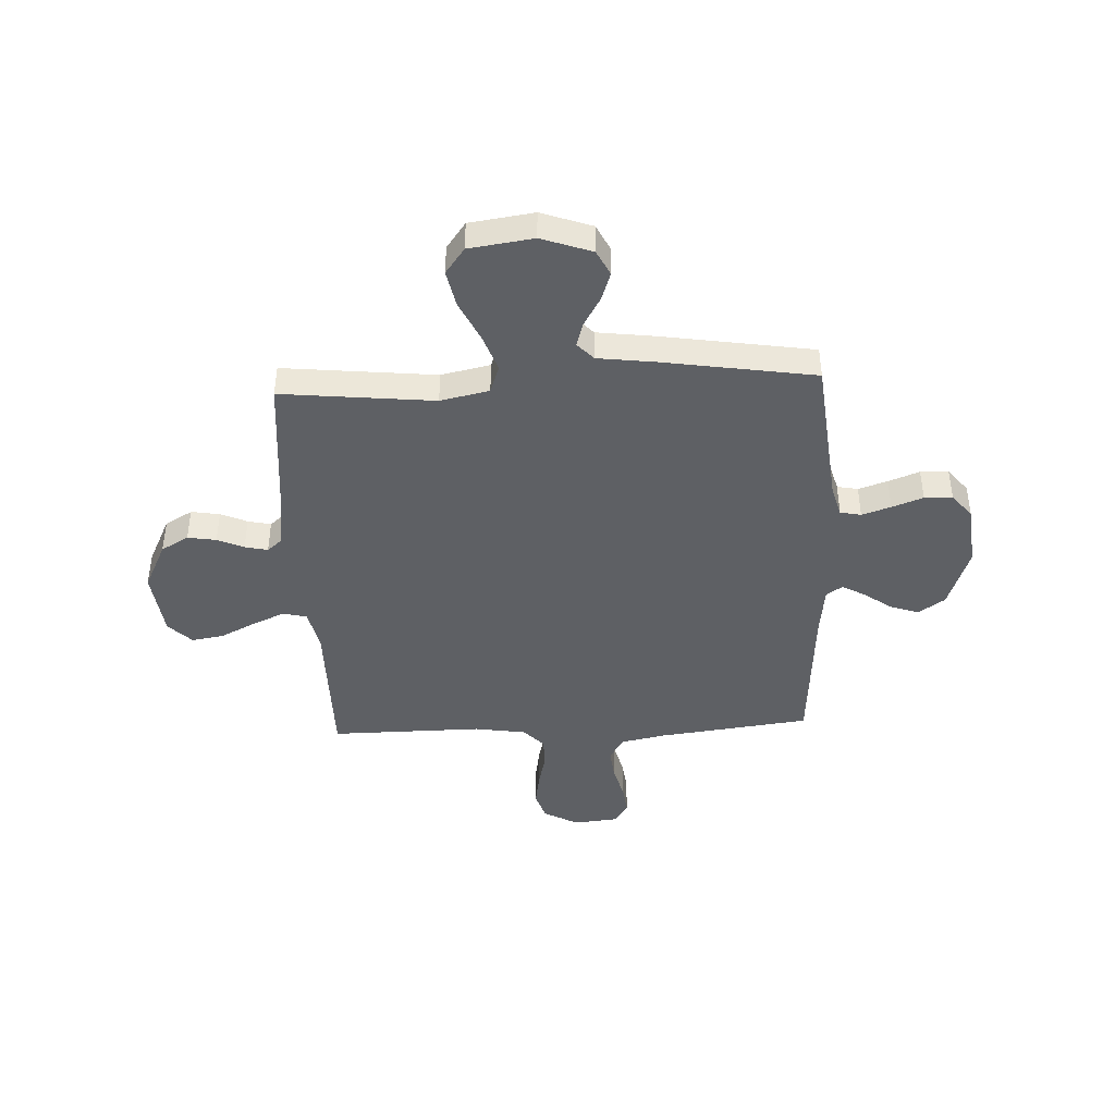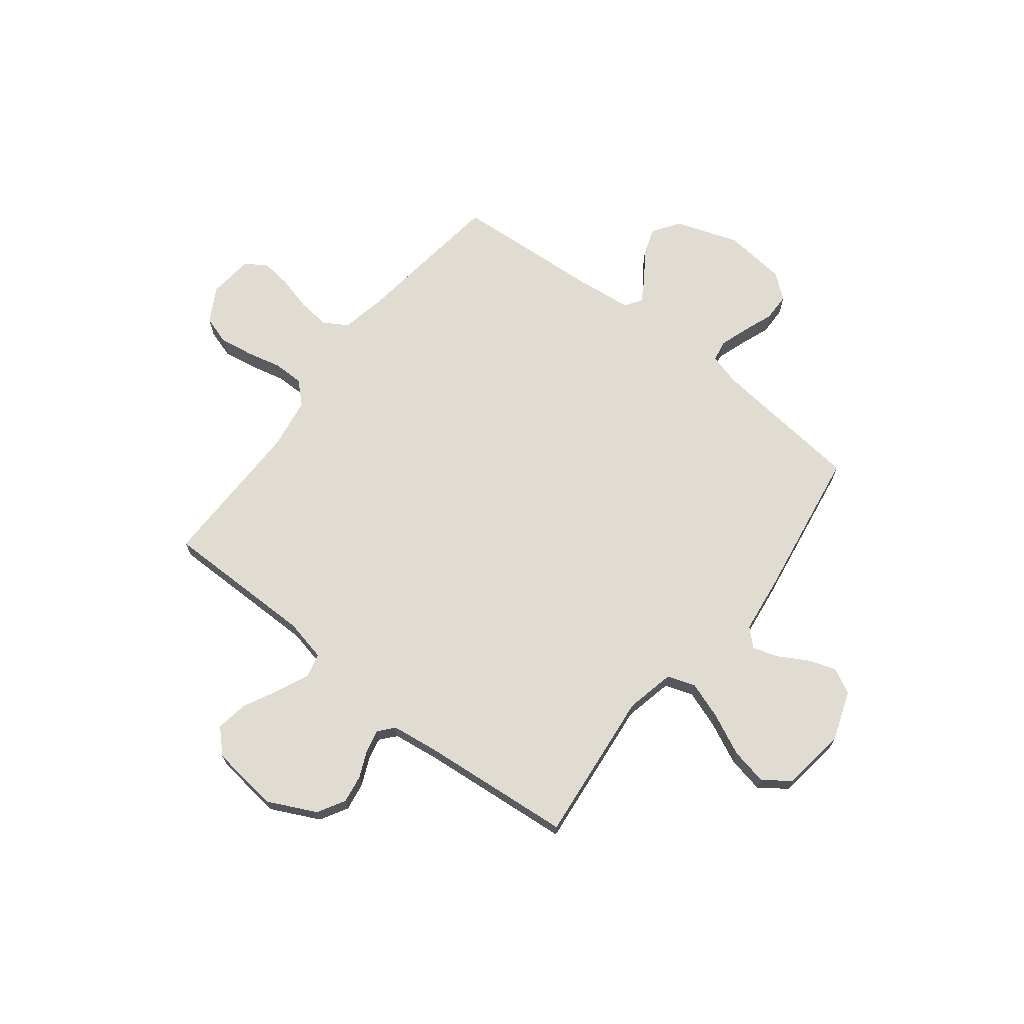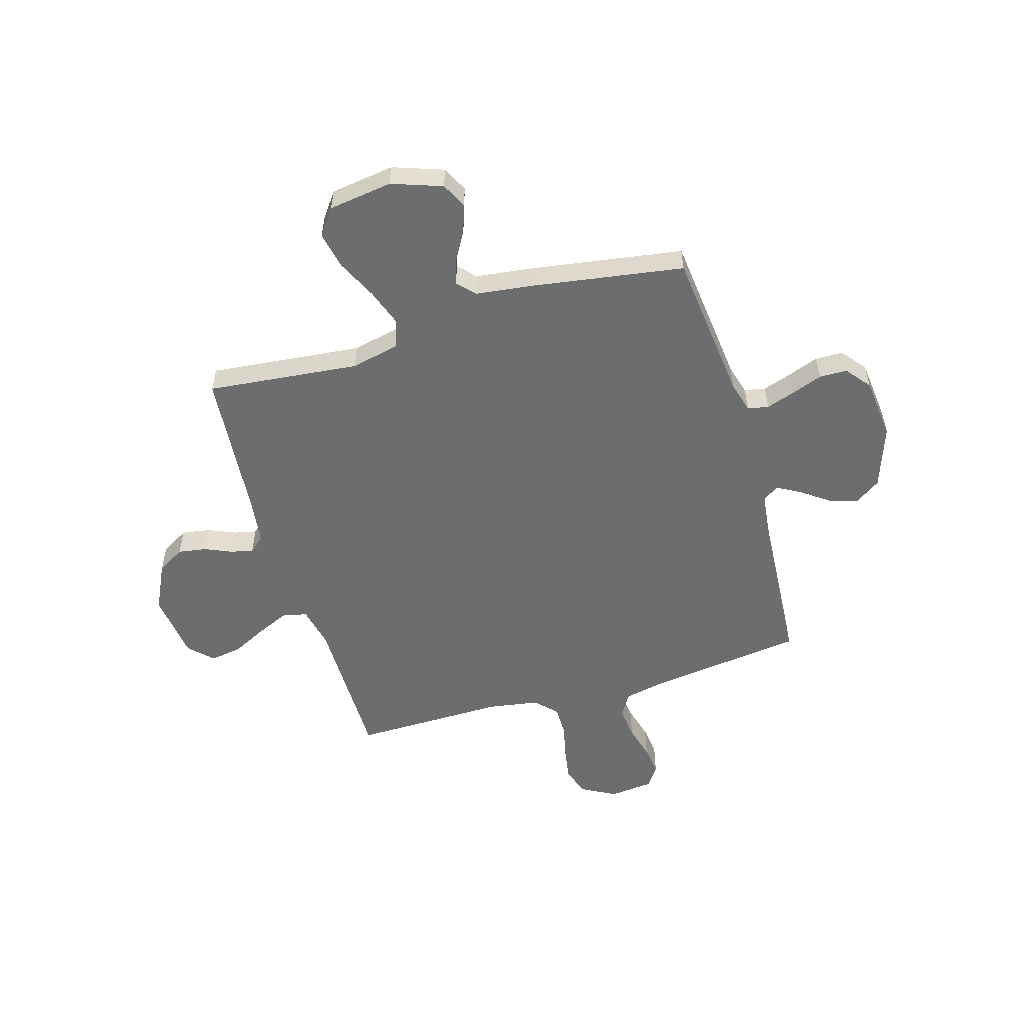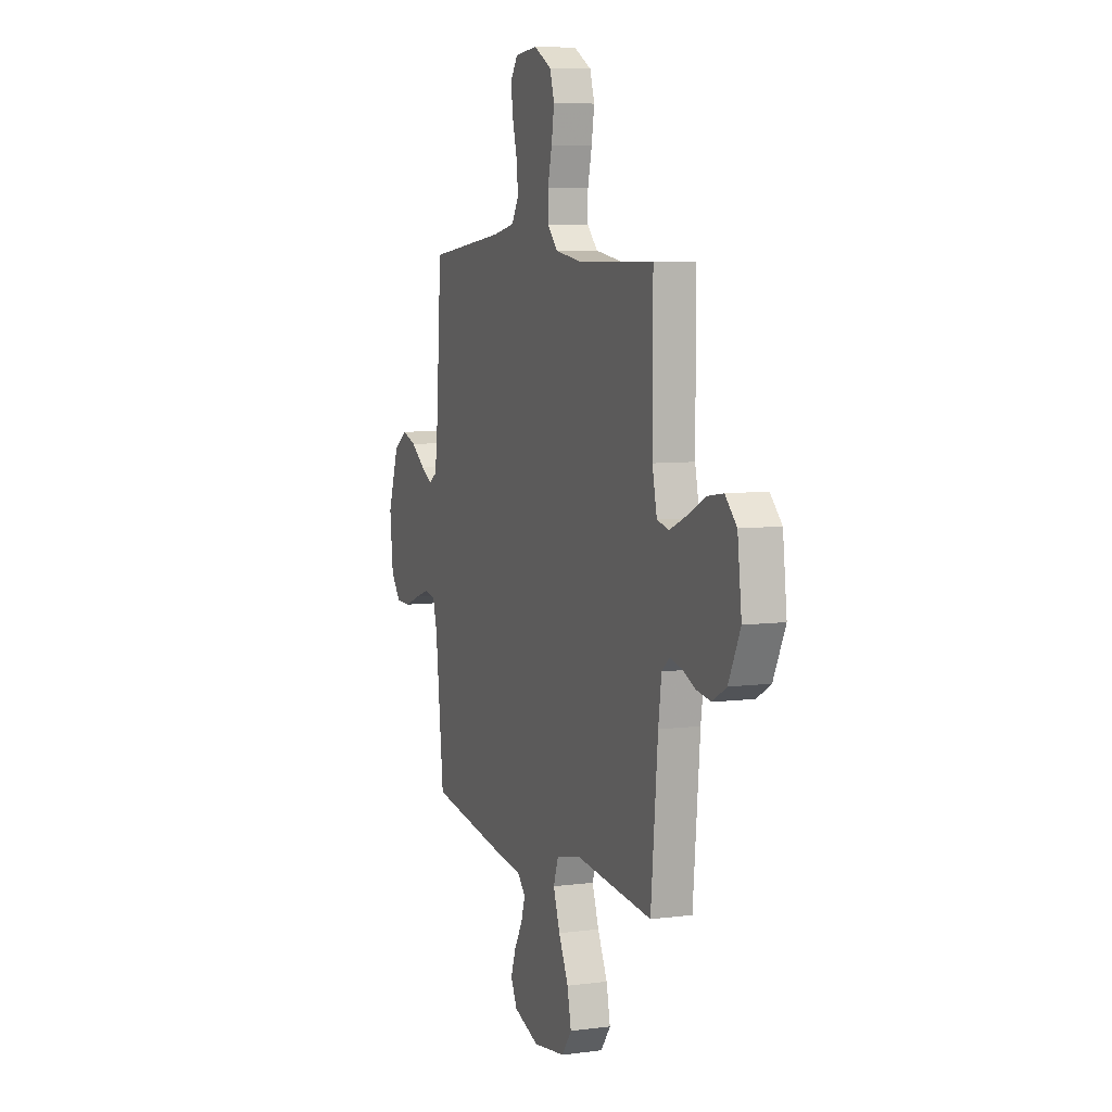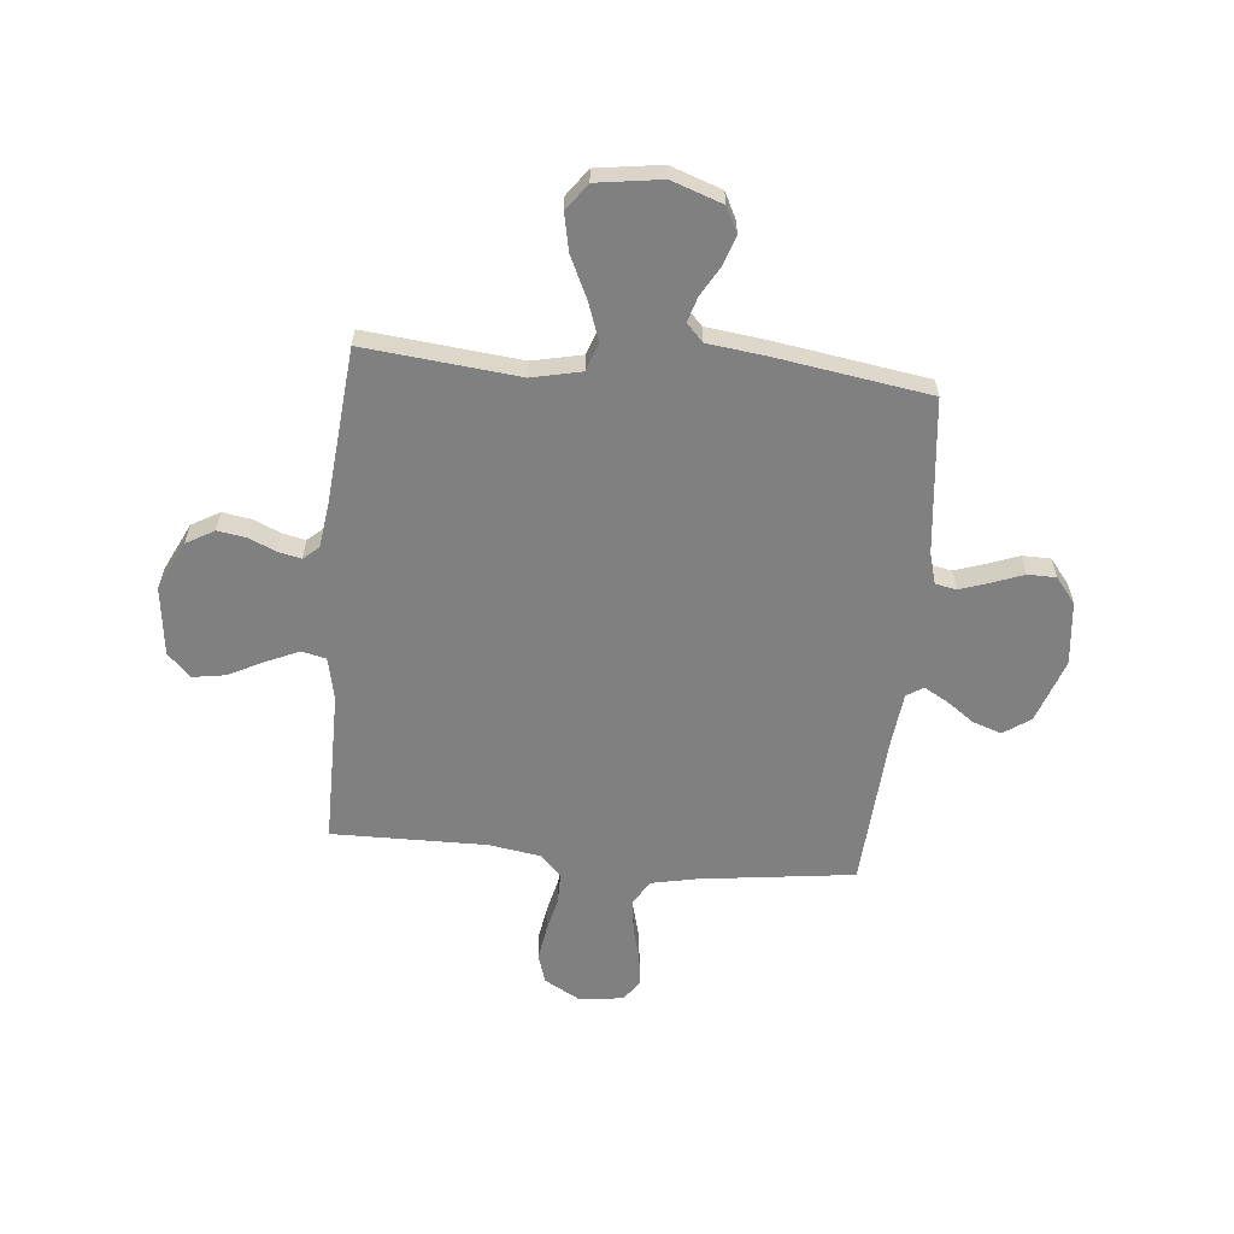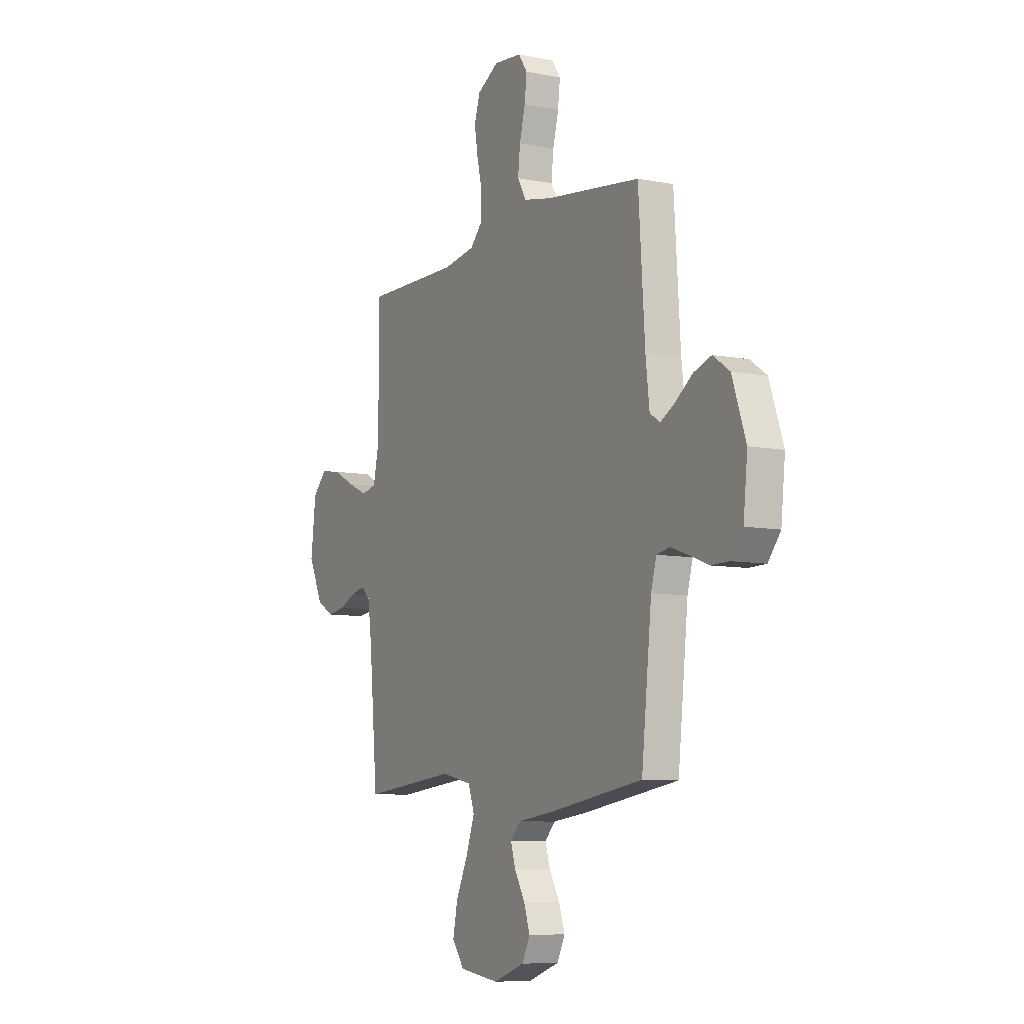
<metadata>
{"format":"obj","ext":"obj","renderer":"f3d","projection":"perspective","resolution":1024,"background":"white","views":[{"elev":-42.8,"azim":-177.4,"up":"+Y"},{"elev":69.3,"azim":127.9,"up":"+Y"},{"elev":-53.9,"azim":-163.5,"up":"+Y"},{"elev":7.0,"azim":69.1,"up":"+Z"},{"elev":-60.2,"azim":174.6,"up":"+Y"},{"elev":-8.0,"azim":-118.6,"up":"+Z"}]}
</metadata>
<code>
v 0.5 0.07 -0.5
v 0.2 0.07 -0.469
v 0.104 0.07 -0.49
v 0.085 0.07 -0.545
v 0.111 0.07 -0.619
v 0.149 0.07 -0.699
v 0.164 0.07 -0.772
v 0.126 0.07 -0.824
v 0 0.07 -0.842
v -0.099 0.07 -0.807
v -0.124 0.07 -0.757
v -0.105 0.07 -0.701
v -0.072 0.07 -0.644
v -0.057 0.07 -0.595
v -0.089 0.07 -0.561
v -0.2 0.07 -0.547
v -0.5 0.07 -0.5
v -0.532 0.07 -0.2
v -0.549 0.07 -0.139
v -0.59 0.07 -0.131
v -0.647 0.07 -0.15
v -0.708 0.07 -0.173
v -0.763 0.07 -0.172
v -0.802 0.07 -0.123
v -0.815 0.07 0
v -0.772 0.07 0.124
v -0.72 0.07 0.16
v -0.664 0.07 0.141
v -0.61 0.07 0.102
v -0.564 0.07 0.076
v -0.532 0.07 0.097
v -0.52 0.07 0.2
v -0.5 0.07 0.5
v -0.2 0.07 0.538
v -0.112 0.07 0.556
v -0.084 0.07 0.603
v -0.091 0.07 0.667
v -0.109 0.07 0.735
v -0.116 0.07 0.795
v -0.088 0.07 0.836
v 0 0.07 0.845
v 0.068 0.07 0.807
v 0.086 0.07 0.75
v 0.075 0.07 0.683
v 0.059 0.07 0.615
v 0.059 0.07 0.555
v 0.099 0.07 0.513
v 0.2 0.07 0.497
v 0.5 0.07 0.5
v 0.5 0.07 0.2
v 0.518 0.07 0.117
v 0.565 0.07 0.106
v 0.629 0.07 0.134
v 0.698 0.07 0.169
v 0.761 0.07 0.179
v 0.806 0.07 0.134
v 0.822 0.07 0
v 0.776 0.07 -0.095
v 0.722 0.07 -0.126
v 0.666 0.07 -0.117
v 0.614 0.07 -0.094
v 0.569 0.07 -0.084
v 0.539 0.07 -0.11
v 0.527 0.07 -0.2
v 0.5 0 -0.5
v 0.2 0 -0.469
v 0.104 0 -0.49
v 0.085 0 -0.545
v 0.111 0 -0.619
v 0.149 0 -0.699
v 0.164 0 -0.772
v 0.126 0 -0.824
v 0 0 -0.842
v -0.099 0 -0.807
v -0.124 0 -0.757
v -0.105 0 -0.701
v -0.072 0 -0.644
v -0.057 0 -0.595
v -0.089 0 -0.561
v -0.2 0 -0.547
v -0.5 0 -0.5
v -0.532 0 -0.2
v -0.549 0 -0.139
v -0.59 0 -0.131
v -0.647 0 -0.15
v -0.708 0 -0.173
v -0.763 0 -0.172
v -0.802 0 -0.123
v -0.815 0 0
v -0.772 0 0.124
v -0.72 0 0.16
v -0.664 0 0.141
v -0.61 0 0.102
v -0.564 0 0.076
v -0.532 0 0.097
v -0.52 0 0.2
v -0.5 0 0.5
v -0.2 0 0.538
v -0.112 0 0.556
v -0.084 0 0.603
v -0.091 0 0.667
v -0.109 0 0.735
v -0.116 0 0.795
v -0.088 0 0.836
v 0 0 0.845
v 0.068 0 0.807
v 0.086 0 0.75
v 0.075 0 0.683
v 0.059 0 0.615
v 0.059 0 0.555
v 0.099 0 0.513
v 0.2 0 0.497
v 0.5 0 0.5
v 0.5 0 0.2
v 0.518 0 0.117
v 0.565 0 0.106
v 0.629 0 0.134
v 0.698 0 0.169
v 0.761 0 0.179
v 0.806 0 0.134
v 0.822 0 0
v 0.776 0 -0.095
v 0.722 0 -0.126
v 0.666 0 -0.117
v 0.614 0 -0.094
v 0.569 0 -0.084
v 0.539 0 -0.11
v 0.527 0 -0.2
f 58 59 60 61
f 58 61 62
f 57 58 62
f 56 57 62
f 53 54 55 56
f 52 53 56 62
f 51 52 62 63
f 48 49 50
f 47 48 50 51
f 42 43 44 45
f 40 41 42 45
f 40 45 46
f 37 38 39 40
f 36 37 40 46
f 35 36 46 47
f 32 33 34
f 31 32 34 35
f 26 27 28 29
f 26 29 30
f 25 26 30
f 24 25 30
f 21 22 23 24
f 20 21 24 30
f 19 20 30 31
f 15 16 17 18
f 15 18 19 31
f 10 11 12 13
f 10 13 14
f 9 10 14
f 8 9 14
f 5 6 7 8
f 4 5 8 14
f 3 4 14 15
f 64 1 2
f 64 2 3
f 47 51 63 64
f 31 35 47 64
f 3 15 31 64
f 125 124 123 122
f 126 125 122
f 126 122 121
f 126 121 120
f 120 119 118 117
f 126 120 117 116
f 127 126 116 115
f 114 113 112
f 115 114 112 111
f 109 108 107 106
f 109 106 105 104
f 110 109 104
f 104 103 102 101
f 110 104 101 100
f 111 110 100 99
f 98 97 96
f 99 98 96 95
f 93 92 91 90
f 94 93 90
f 94 90 89
f 94 89 88
f 88 87 86 85
f 94 88 85 84
f 95 94 84 83
f 82 81 80 79
f 95 83 82 79
f 77 76 75 74
f 78 77 74
f 78 74 73
f 78 73 72
f 72 71 70 69
f 78 72 69 68
f 79 78 68 67
f 66 65 128
f 67 66 128
f 128 127 115 111
f 128 111 99 95
f 128 95 79 67
f 1 65 66 2
f 2 66 67 3
f 3 67 68 4
f 4 68 69 5
f 5 69 70 6
f 6 70 71 7
f 7 71 72 8
f 8 72 73 9
f 9 73 74 10
f 10 74 75 11
f 11 75 76 12
f 12 76 77 13
f 13 77 78 14
f 14 78 79 15
f 15 79 80 16
f 16 80 81 17
f 17 81 82 18
f 18 82 83 19
f 19 83 84 20
f 20 84 85 21
f 21 85 86 22
f 22 86 87 23
f 23 87 88 24
f 24 88 89 25
f 25 89 90 26
f 26 90 91 27
f 27 91 92 28
f 28 92 93 29
f 29 93 94 30
f 30 94 95 31
f 31 95 96 32
f 32 96 97 33
f 33 97 98 34
f 34 98 99 35
f 35 99 100 36
f 36 100 101 37
f 37 101 102 38
f 38 102 103 39
f 39 103 104 40
f 40 104 105 41
f 41 105 106 42
f 42 106 107 43
f 43 107 108 44
f 44 108 109 45
f 45 109 110 46
f 46 110 111 47
f 47 111 112 48
f 48 112 113 49
f 49 113 114 50
f 50 114 115 51
f 51 115 116 52
f 52 116 117 53
f 53 117 118 54
f 54 118 119 55
f 55 119 120 56
f 56 120 121 57
f 57 121 122 58
f 58 122 123 59
f 59 123 124 60
f 60 124 125 61
f 61 125 126 62
f 62 126 127 63
f 63 127 128 64
f 64 128 65 1

</code>
